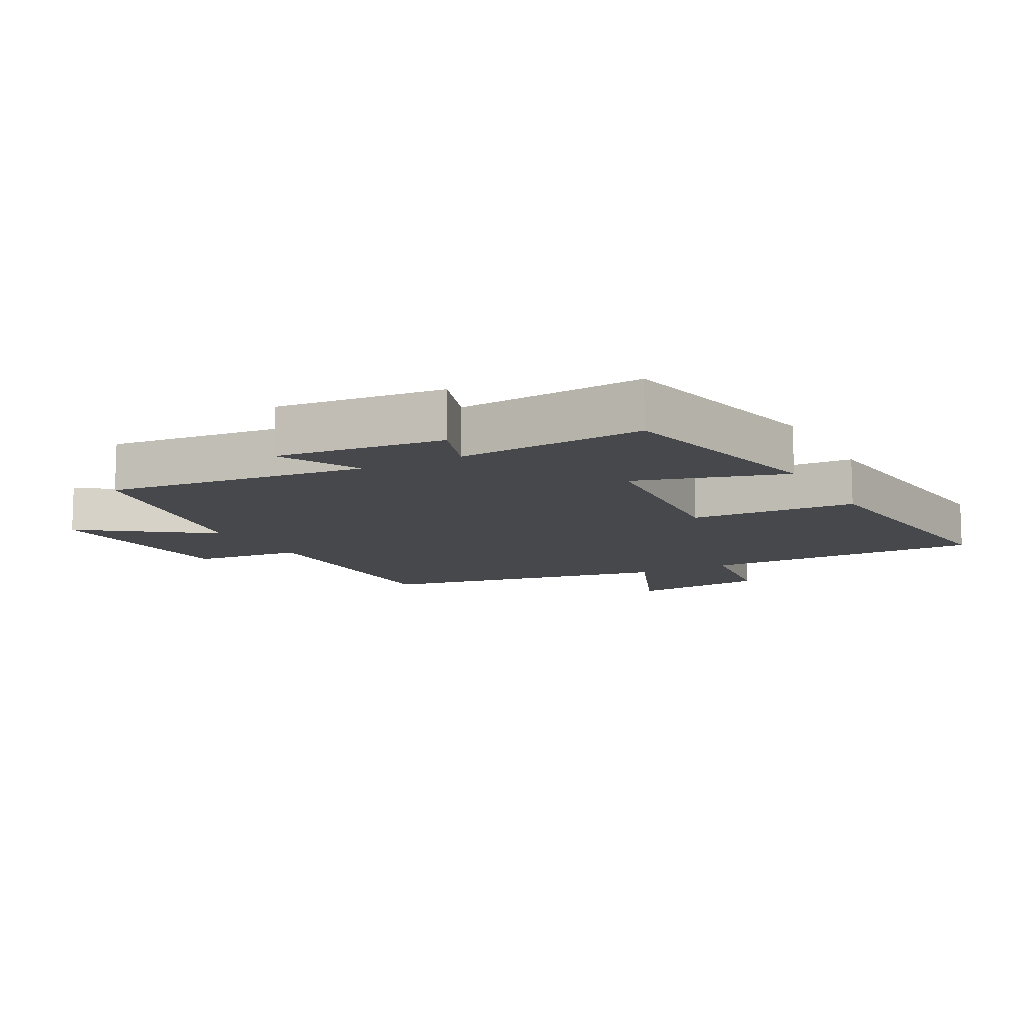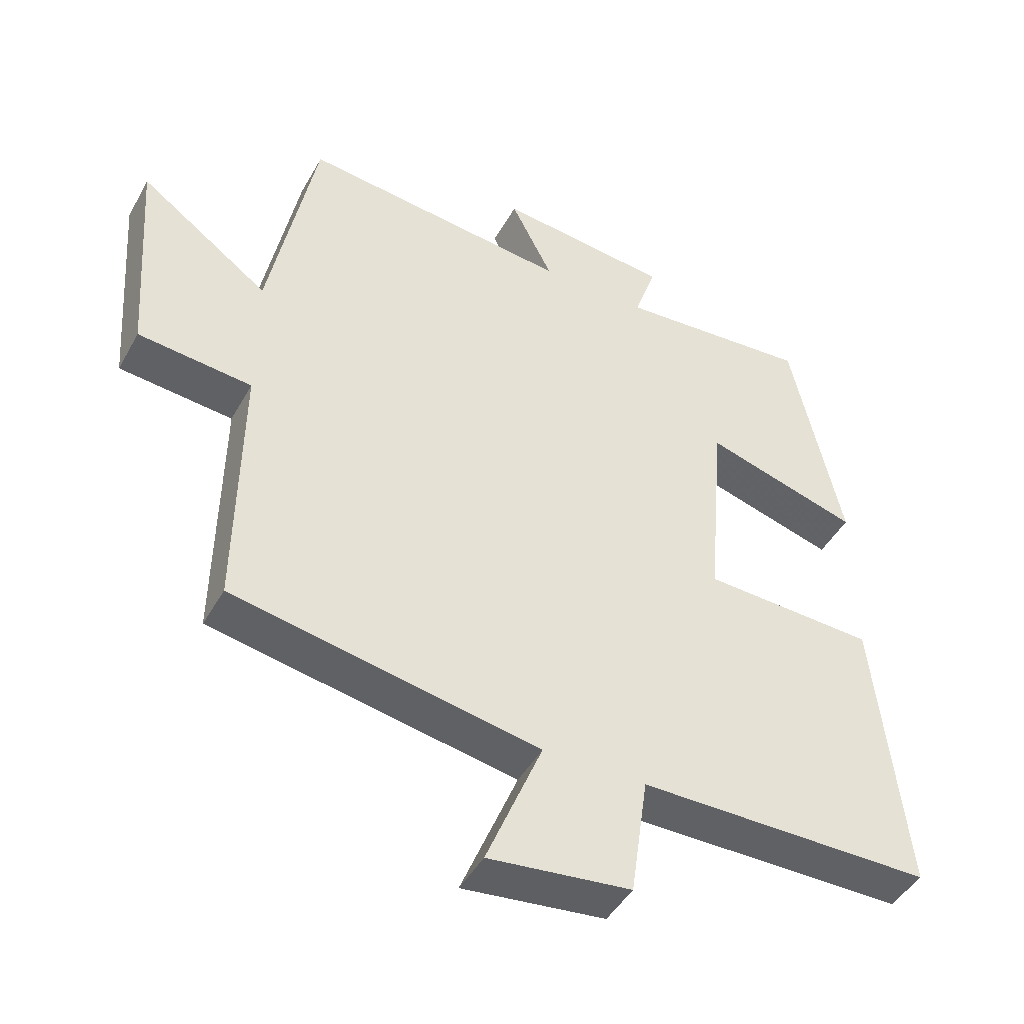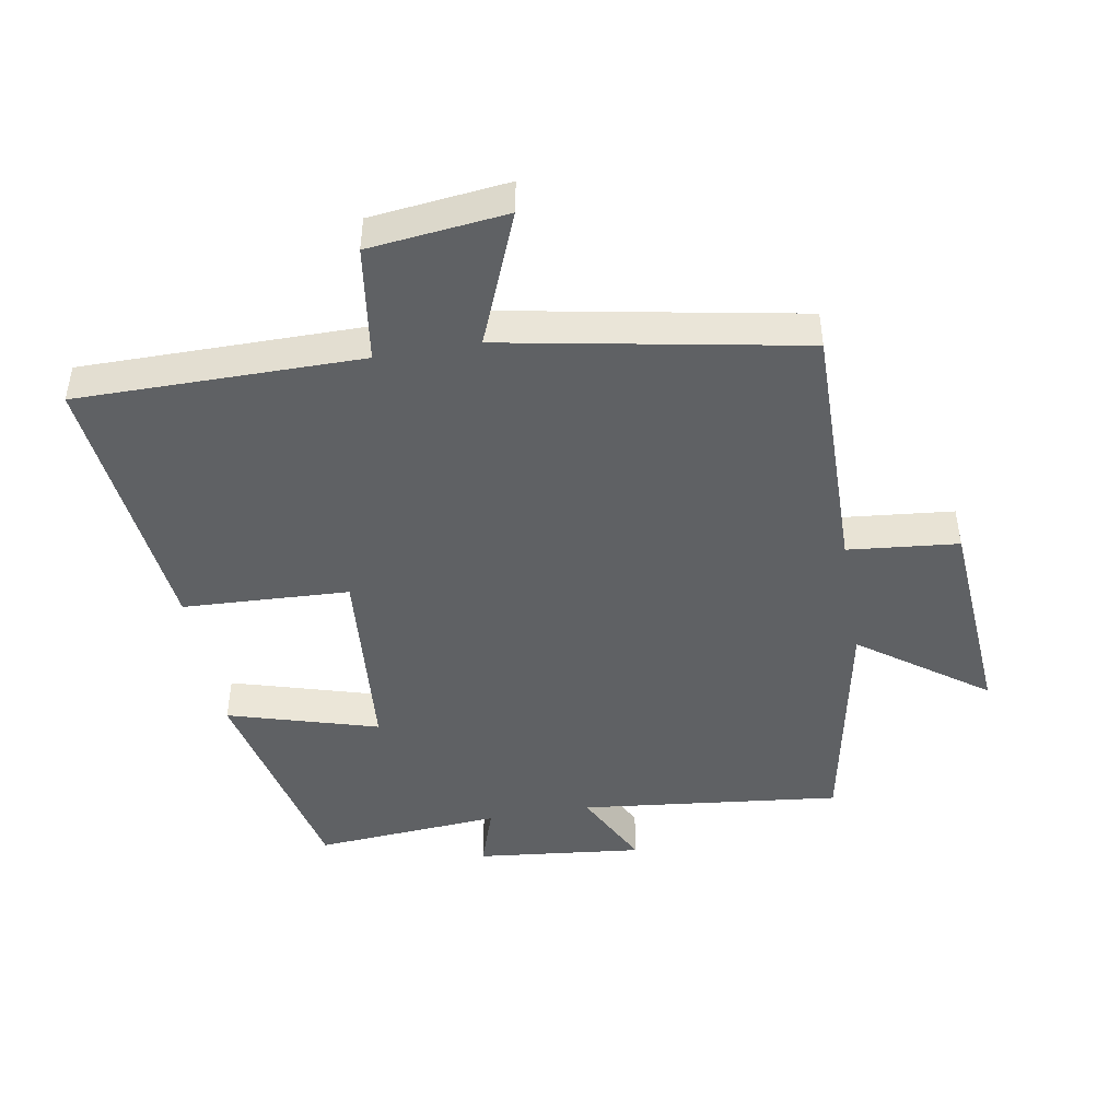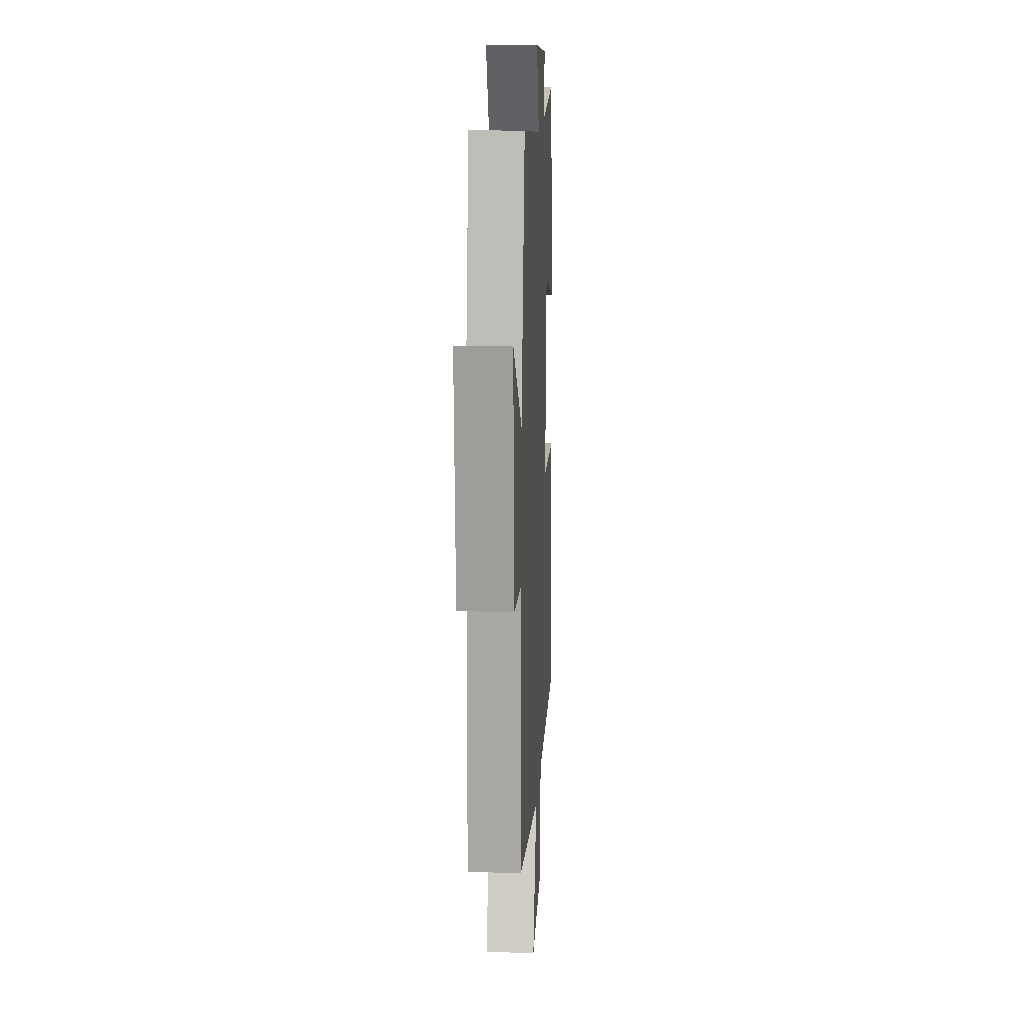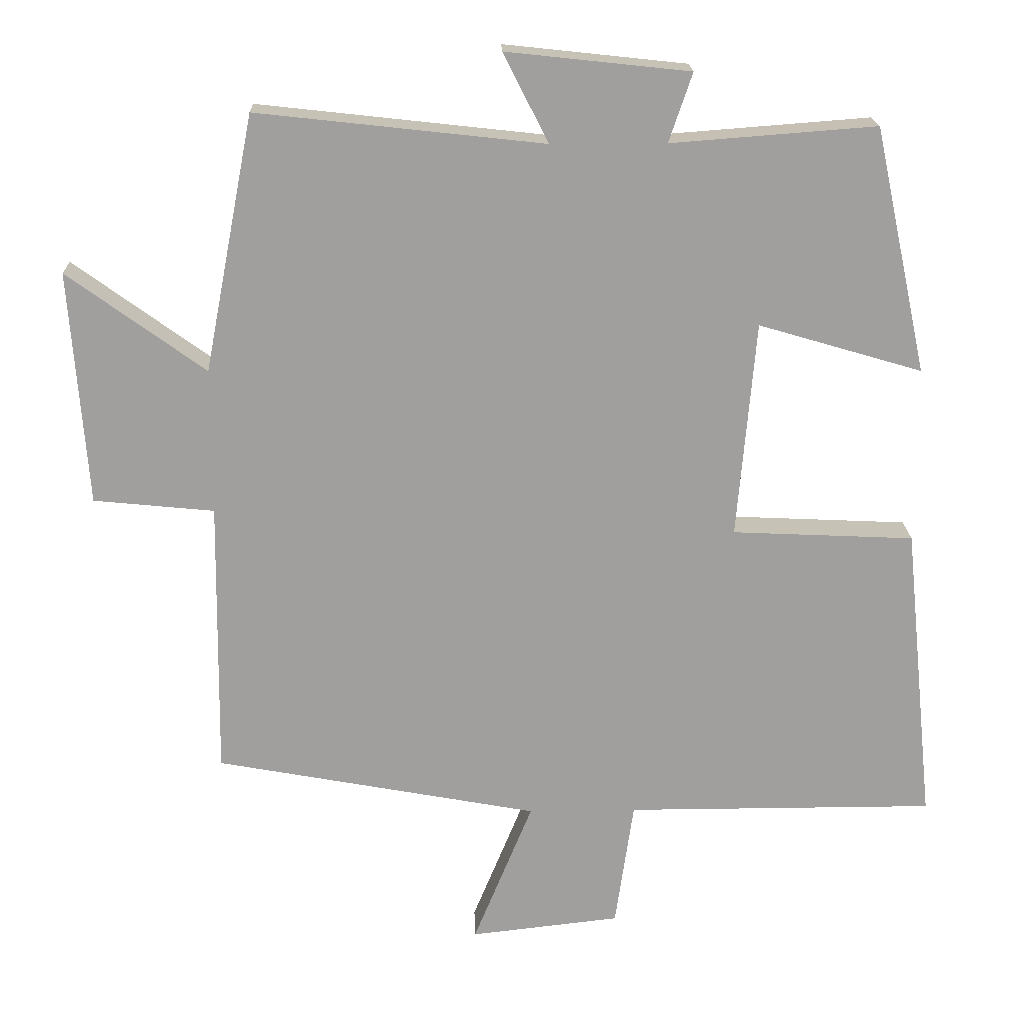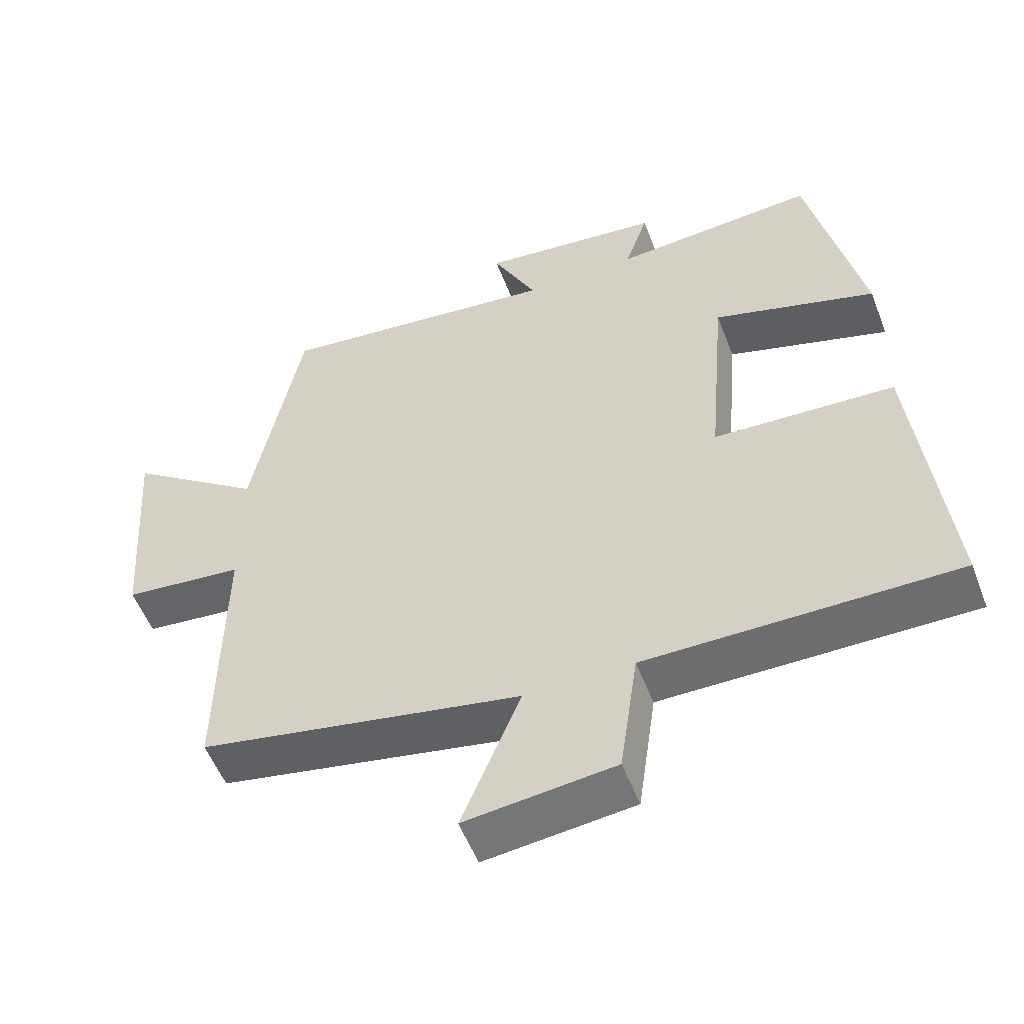
<metadata>
{"format":"obj","ext":"obj","renderer":"f3d","projection":"perspective","resolution":1024,"background":"white","views":[{"elev":-11.1,"azim":28.3,"up":"+Y"},{"elev":-45.4,"azim":-27.6,"up":"+Z"},{"elev":-45.6,"azim":-170.1,"up":"+Y"},{"elev":15.0,"azim":-86.9,"up":"+Z"},{"elev":18.9,"azim":-1.7,"up":"+Z"},{"elev":-54.1,"azim":20.8,"up":"+Z"}]}
</metadata>
<code>
v -0.43 0.07 0.545
v -0.026 0.07 0.5
v -0.089 0.07 0.625
v 0.169 0.07 0.597
v 0.136 0.07 0.5
v 0.425 0.07 0.522
v 0.5 0.07 0.176
v 0.269 0.07 0.244
v 0.243 0.07 -0.062
v 0.5 0.07 -0.074
v 0.544 0.07 -0.5
v 0.106 0.07 -0.5
v 0.08 0.07 -0.681
v -0.132 0.07 -0.705
v -0.048 0.07 -0.5
v -0.505 0.07 -0.415
v -0.5 0.07 -0.022
v -0.67 0.07 -0.005
v -0.694 0.07 0.325
v -0.5 0.07 0.184
v -0.43 0 0.545
v -0.026 0 0.5
v -0.089 0 0.625
v 0.169 0 0.597
v 0.136 0 0.5
v 0.425 0 0.522
v 0.5 0 0.176
v 0.269 0 0.244
v 0.243 0 -0.062
v 0.5 0 -0.074
v 0.544 0 -0.5
v 0.106 0 -0.5
v 0.08 0 -0.681
v -0.132 0 -0.705
v -0.048 0 -0.5
v -0.505 0 -0.415
v -0.5 0 -0.022
v -0.67 0 -0.005
v -0.694 0 0.325
v -0.5 0 0.184
f 17 18 19 20
f 17 20 1 2
f 15 16 17 2
f 12 13 14 15
f 12 15 2
f 9 10 11 12
f 8 9 12 2
f 5 6 7 8
f 5 8 2 3
f 3 4 5
f 40 39 38 37
f 22 21 40 37
f 22 37 36 35
f 35 34 33 32
f 22 35 32
f 32 31 30 29
f 22 32 29 28
f 28 27 26 25
f 23 22 28 25
f 25 24 23
f 1 21 22 2
f 2 22 23 3
f 3 23 24 4
f 4 24 25 5
f 5 25 26 6
f 6 26 27 7
f 7 27 28 8
f 8 28 29 9
f 9 29 30 10
f 10 30 31 11
f 11 31 32 12
f 12 32 33 13
f 13 33 34 14
f 14 34 35 15
f 15 35 36 16
f 16 36 37 17
f 17 37 38 18
f 18 38 39 19
f 19 39 40 20
f 20 40 21 1

</code>
